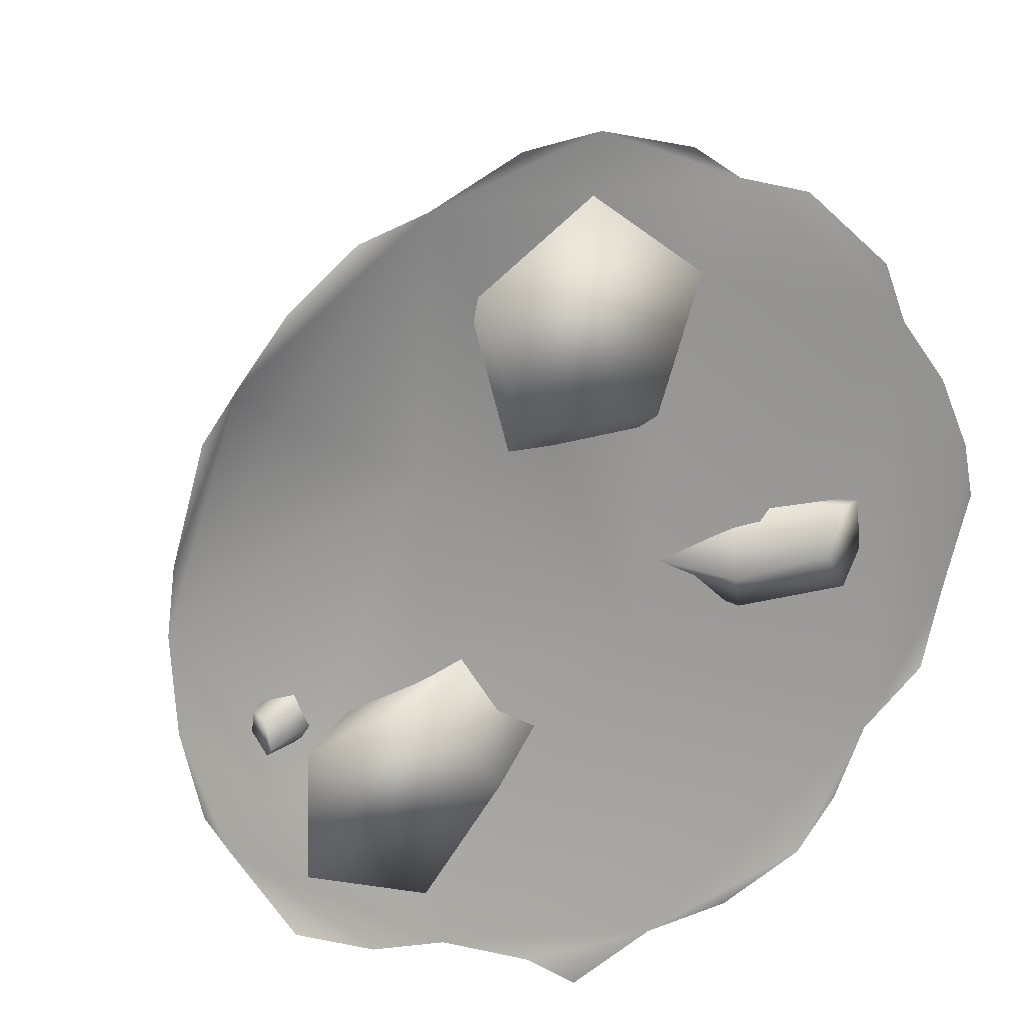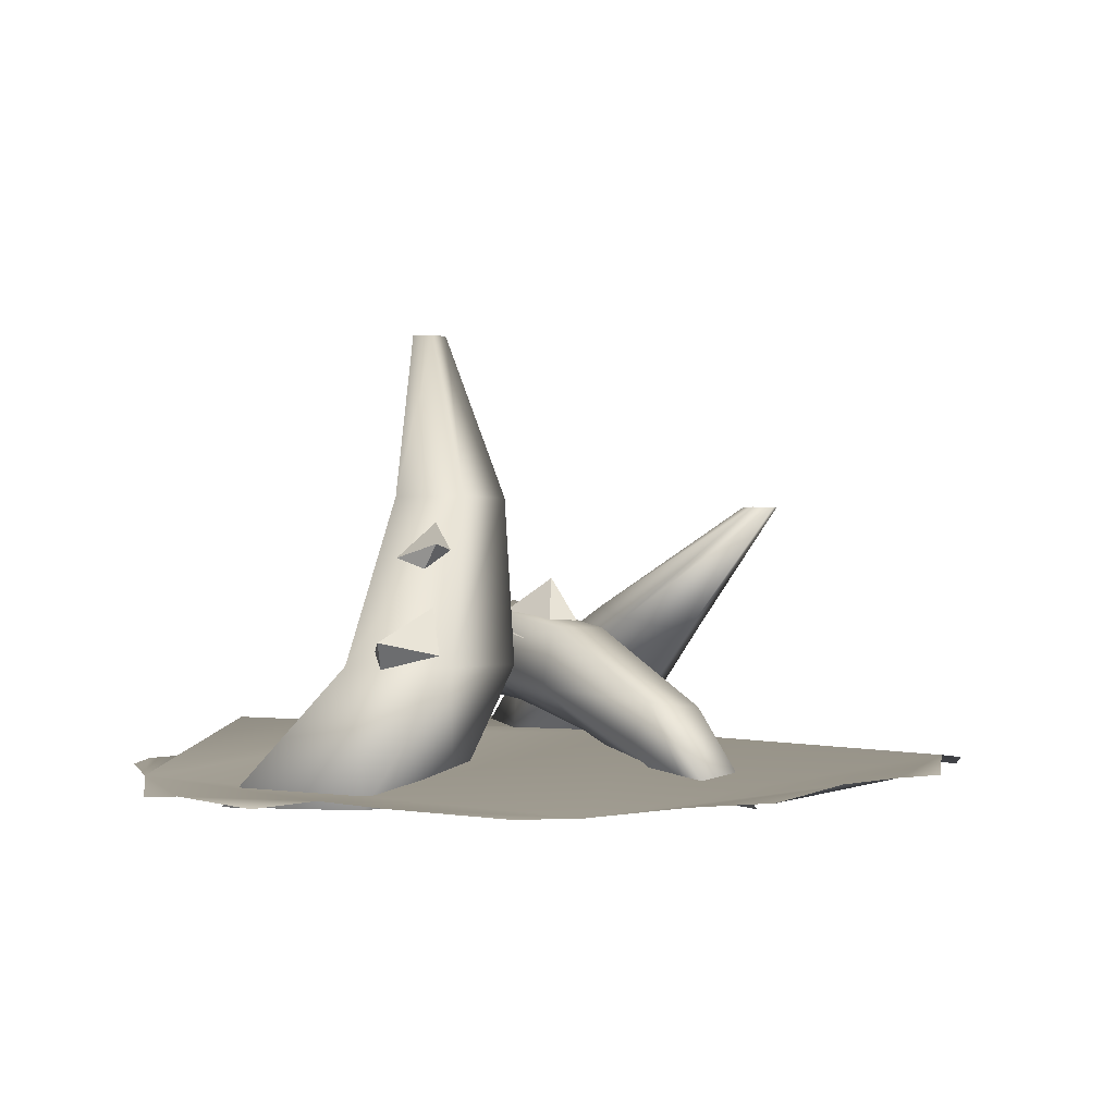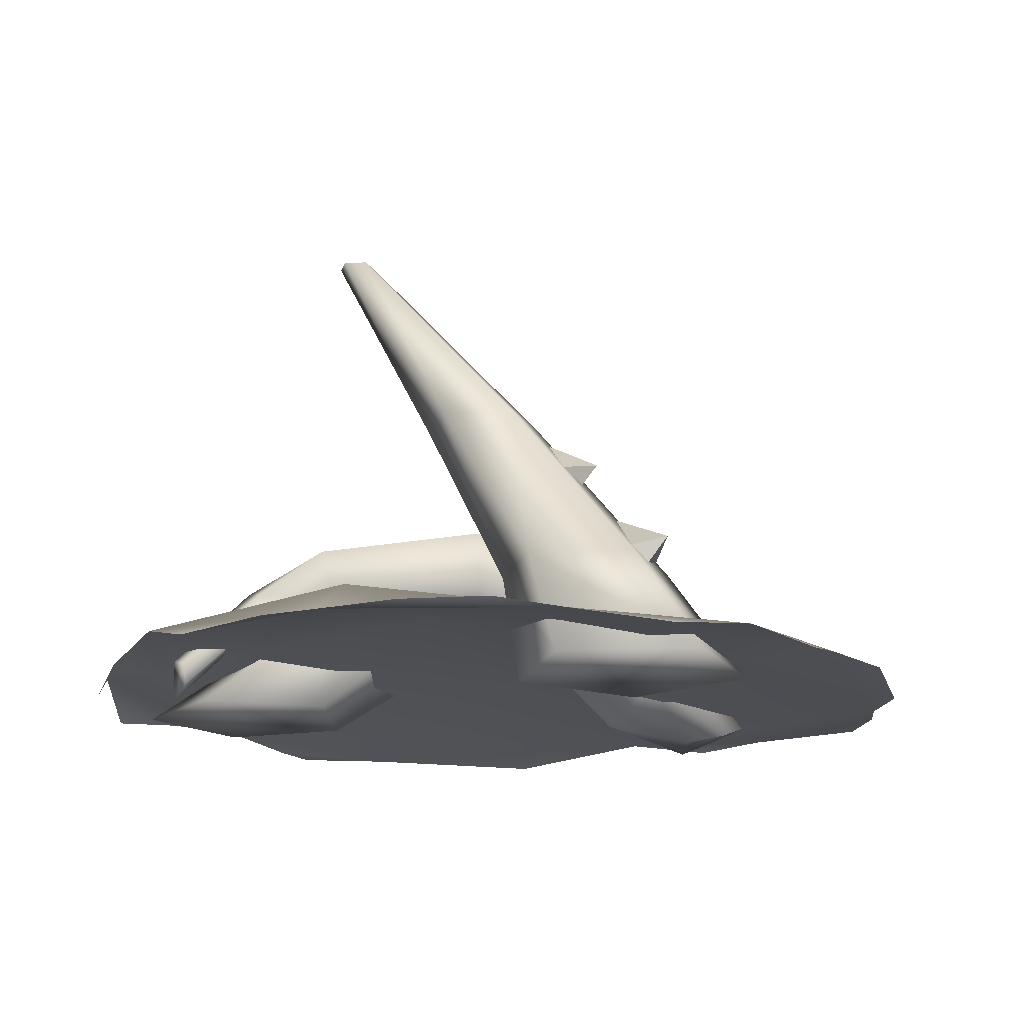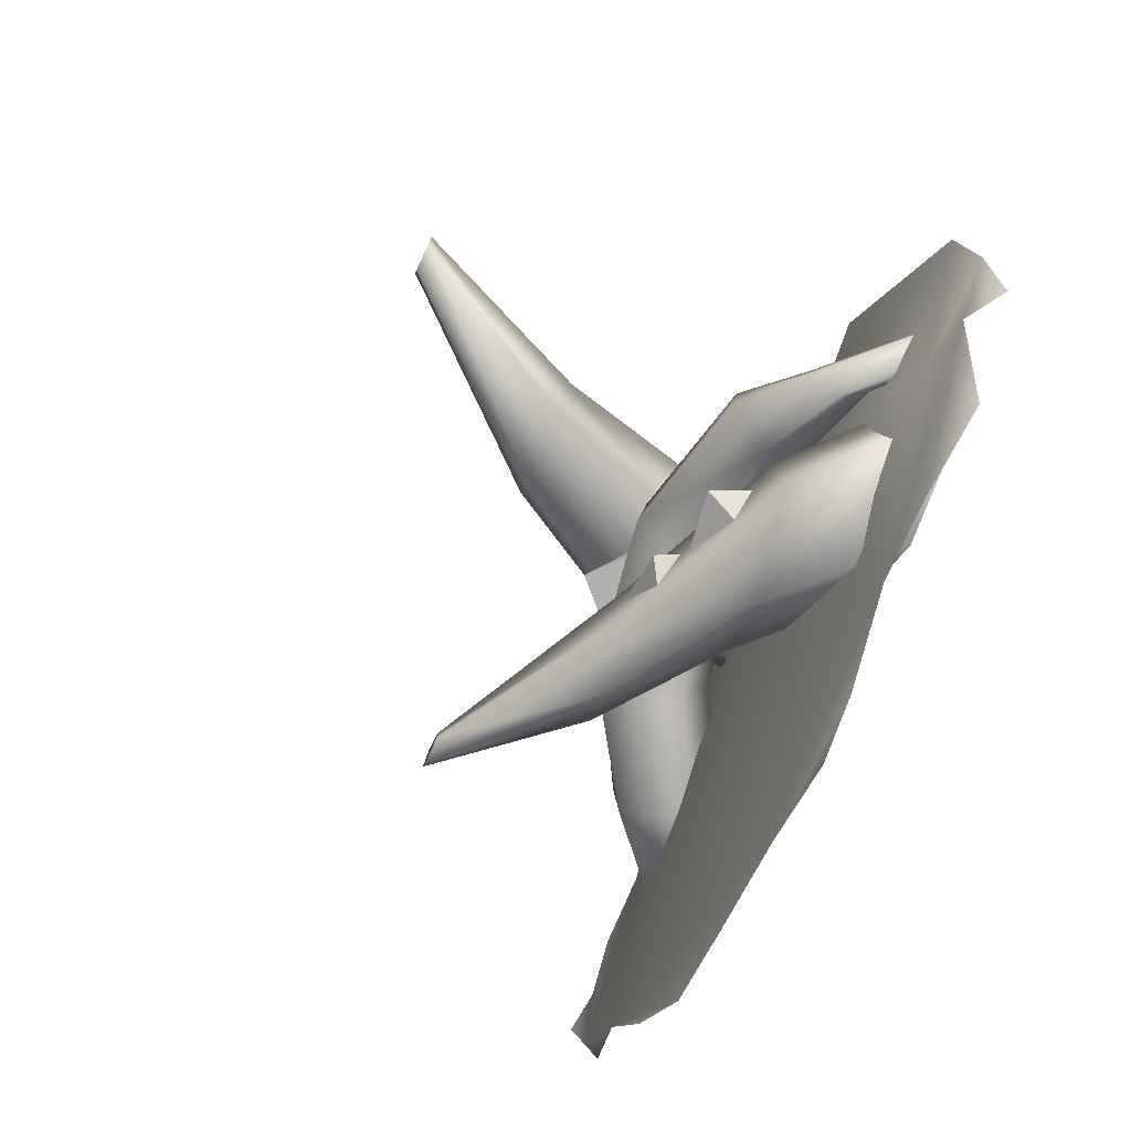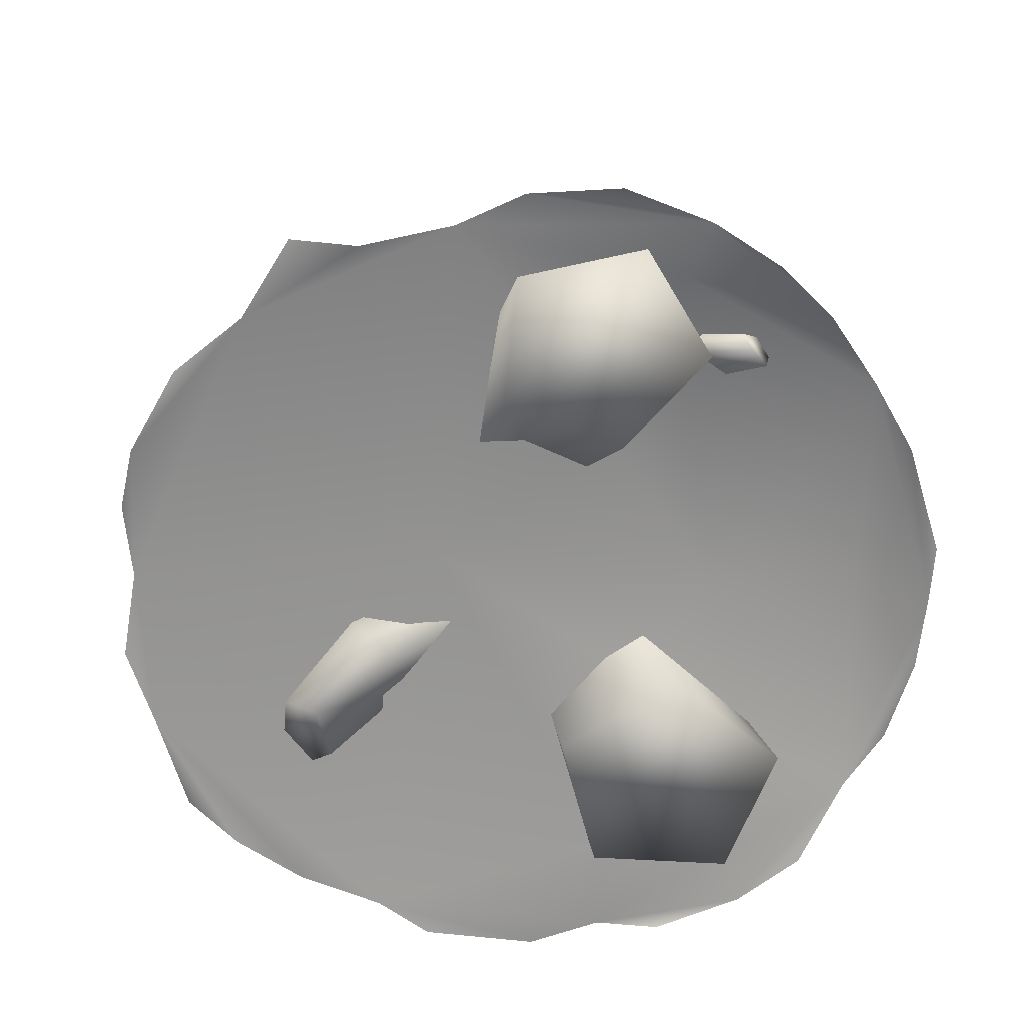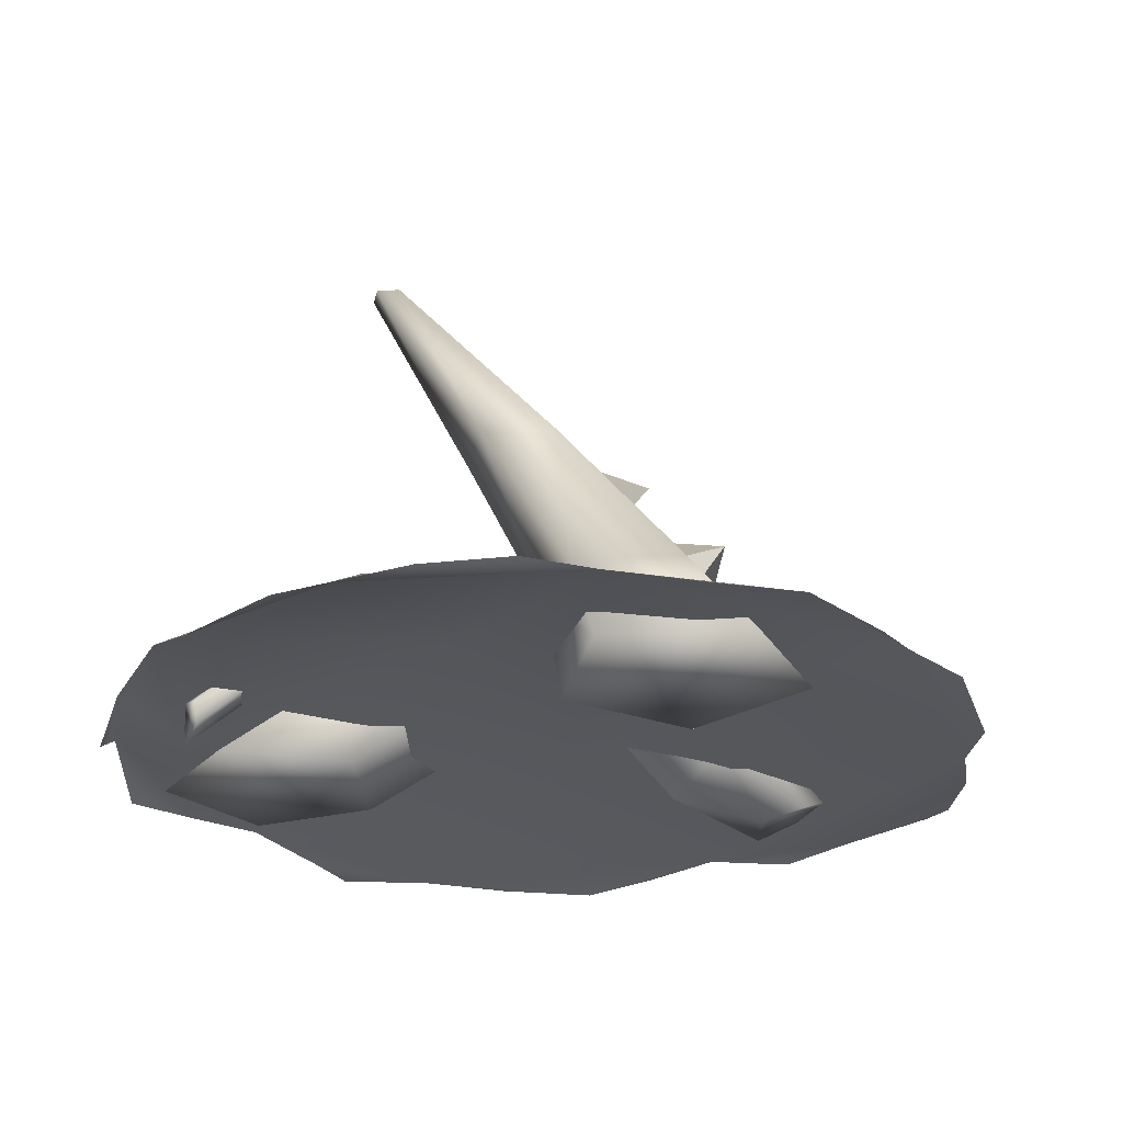
<metadata>
{"format":"obj","ext":"obj","renderer":"f3d","projection":"perspective","resolution":1024,"background":"white","views":[{"elev":19.6,"azim":-24.2,"up":"+Z"},{"elev":-0.8,"azim":50.9,"up":"+Y"},{"elev":-16.8,"azim":-31.9,"up":"+Y"},{"elev":-77.8,"azim":-115.0,"up":"+Z"},{"elev":-65.7,"azim":-147.3,"up":"+Y"},{"elev":-26.6,"azim":-29.7,"up":"+Y"}]}
</metadata>
<code>
o Vines_Cylinder
v -0.04236 -0.1805 1.231
v -0 0.2349 0.8128
v -0.4077 -0.1805 0.9658
v -0.2785 0.2349 0.6104
v -0.2681 -0.1805 0.5363
v -0.1721 0.2349 0.2831
v 0.1834 -0.1805 0.5363
v 0.1721 0.2349 0.2831
v 0.3229 -0.1805 0.9658
v 0.2785 0.2349 0.6104
v -0.24 0.7756 0.4518
v -0.4288 0.7756 0.3146
v -0.3567 0.7756 0.09271
v -0.1233 0.7756 0.09271
v -0.05124 0.7756 0.3146
v -0.7381 -0.08811 -1.131
v -0.4976 -0.08319 -1.164
v -0.2166 -0.1148 -1.277
v -0.04493 -0.1047 -1.409
v -1.006 -0.1318 -0.9945
v -1.173 -0.04304 -0.7245
v -1.286 -0.1563 -0.5276
v -1.333 -0.09565 -0.2704
v -1.335 -0.04323 0.01664
v -1.325 -0.1009 0.2489
v -1.225 -0.1029 0.6056
v -1.116 -0.1003 0.7528
v -0.9563 -0.09216 0.9536
v -0.7392 -0.09198 1.134
v -0.5316 -0.1148 1.213
v -0.2572 -0.1571 1.372
v 0.004316 -0.1363 1.409
v 0.299 -0.1579 1.341
v 0.4739 -0.1287 1.229
v 0.7098 -0.1382 1.167
v 0.9837 -0.164 0.9208
v 1.059 -0.165 0.7281
v 1.239 -0.1359 0.5061
v 1.348 -0.1284 0.2701
v 1.415 -0.08169 0.07263
v 1.319 -0.08436 -0.2564
v 1.25 -0.0908 -0.5162
v 1.067 -0.04818 -0.7233
v 0.9455 -0.0705 -0.9498
v 0.7878 -0.1075 -1.103
v 0.5164 -0.0951 -1.245
v 0.2268 -0.1054 -1.279
v 0.1997 0.005163 -0.2307
v -0.9429 0.03567 0.6004
v -0.5195 0.0275 0.3704
v 0.2638 -0.1399 0.9704
v -0.08839 0.01633 0.4531
v -0.5097 -0.02193 -0.3148
v -1.007 -0.033 -0.6185
v -0.9253 0.01023 -0.5611
v -0.6266 1.356 0.1036
v -0.6861 1.356 0.06037
v -0.6634 1.356 -0.009613
v -0.5898 1.356 -0.009613
v -0.5671 1.356 0.06037
v -0.9677 -0.1488 -0.7961
v -0.5529 0.1746 -0.6052
v -0.5817 -0.1488 -0.9371
v -0.2173 0.11 -0.6647
v -0.3266 -0.1515 -0.6115
v -0.00705 0.08314 -0.3982
v -0.5578 -0.1488 -0.2726
v -0.2184 0.1402 -0.1807
v -0.9529 -0.1488 -0.3854
v -0.5501 0.1879 -0.302
v 0.01521 0.3952 -0.4018
v 0.2455 0.347 -0.4389
v 0.3836 0.3358 -0.2634
v 0.2376 0.3788 -0.1191
v 0.01135 0.4132 -0.2029
v 0.5955 0.734 -0.3766
v 0.6584 0.734 -0.3995
v 0.6996 0.734 -0.3468
v 0.6623 0.734 -0.2913
v 0.5979 0.734 -0.3096
v 0.4911 -0.1426 -0.06118
v 0.1996 0.01813 0.01912
v 0.556 -0.05939 -0.1899
v 0.2803 0.1364 -0.08374
v 0.6605 0.1072 -0.05919
v 0.3125 0.3502 0.03775
v 0.6531 0.127 0.1356
v 0.2696 0.3546 0.2035
v 0.5511 -0.02488 0.1329
v 0.2042 0.1584 0.1976
v -0.1411 0.1067 0.00932
v -0.1123 0.2389 -0.08925
v -0.1698 0.4375 0.0121
v -0.2042 0.4194 0.1618
v -0.1913 0.2285 0.1653
v -0.5635 0.1114 -0.1985
v -0.5672 0.2181 -0.2725
v -0.6354 0.359 -0.2074
v -0.6634 0.3492 -0.1014
v -0.6137 0.1909 -0.09236
v -0.858 0.04305 -0.3782
v -0.8172 0.1256 -0.4447
v -0.8144 0.2295 -0.3597
v -0.8255 0.2069 -0.2466
v -0.845 0.09655 -0.2536
v -1.076 -0.1696 -0.343
v -1.07 -0.1099 -0.3863
v -1.093 -0.04609 -0.331
v -1.094 -0.06241 -0.2574
v -1.08 -0.134 -0.2619
v 0.8069 -0.1772 -0.01661
v 0.8589 -0.2001 -0.1198
v 0.9427 -0.1548 -0.015
v 0.9368 -0.1389 0.1412
v 0.855 -0.1724 0.139
v -0.3766 0.2346 -0.5154
v -0.2021 0.3059 -0.4073
v -0.2395 0.2733 -0.2828
v -0.4721 0.1928 -0.3738
v -0.4125 0.3397 -0.4155
v -0.06957 0.3331 -0.4414
v 0.112 0.4093 -0.2411
v 0.0999 0.3451 -0.1667
v -0.2222 0.2747 -0.3503
v -0.1682 0.3945 -0.3727
v -0.004221 0.577 0.3388
v -0.05685 0.4608 0.5121
v -0.1665 0.5549 0.5653
v -0.1187 0.7144 0.3798
v 0.06294 0.6158 0.5109
v 0.2326 0.2638 0.5985
v 0.04777 0.1289 0.6989
v -0.08635 0.2382 0.6535
v 0.1044 0.4233 0.5391
v 0.1479 0.3089 0.7955
v -0.1016 0.3769 0.05169
v 0.1911 0.3667 0.03812
v 0.2351 0.2844 0.1971
v -0.09939 0.3615 0.1791
v 0.0498 0.5102 0.03343
f 41 39 40
f 21 16 20
f 21 17 16
f 23 21 22
f 25 27 24
f 24 55 54 23
f 27 30 49
f 27 25 26
f 29 30 28
f 28 30 27
f 32 30 31
f 30 50 49
f 23 54 21
f 18 47 19
f 17 47 18
f 51 37 48 52
f 33 34 32
f 32 34 30
f 36 37 35
f 35 37 34
f 43 47 17
f 47 45 46
f 43 45 47
f 45 43 44
f 43 41 42
f 17 48 43
f 34 37 51 30
f 39 41 38
f 38 41 37
f 43 37 41
f 50 53 55 24 49
f 48 37 43
f 48 17 53 50 52
f 49 24 27
f 30 51 52 50
f 55 17 54
f 54 17 21
f 53 17 55
f 1 2 4 3
f 3 4 6 5
f 5 6 8 7
f 10 8 14 15
f 7 8 10 9
f 9 10 2 1
f 1 3 5 7 9
f 11 15 60 56
f 6 4 12 13
f 2 10 15 11
f 4 2 11 12
f 8 6 13 14
f 57 56 60 59 58
f 14 13 58 59
f 12 11 56 57
f 15 14 59 60
f 13 12 57 58
f 61 62 64 63
f 63 64 66 65
f 65 66 68 67
f 70 68 74 75
f 67 68 70 69
f 69 70 62 61
f 61 63 65 67 69
f 71 75 80 76
f 66 64 72 73
f 62 70 75 71
f 64 62 71 72
f 68 66 73 74
f 77 76 80 79 78
f 74 73 78 79
f 72 71 76 77
f 75 74 79 80
f 73 72 77 78
f 81 82 84 83
f 83 84 86 85
f 85 86 88 87
f 87 88 90 89
f 89 90 82 81
f 87 89 115 114
f 88 86 93 94
f 91 95 100 96
f 90 88 94 95
f 86 84 92 93
f 82 90 95 91
f 84 82 91 92
f 100 99 104 105
f 94 93 98 99
f 92 91 96 97
f 95 94 99 100
f 93 92 97 98
f 101 105 110 106
f 98 97 102 103
f 96 100 105 101
f 99 98 103 104
f 97 96 101 102
f 107 106 110 109 108
f 104 103 108 109
f 102 101 106 107
f 105 104 109 110
f 103 102 107 108
f 111 112 113 114 115
f 83 85 113 112
f 89 81 111 115
f 81 83 112 111
f 85 87 114 113
f 116 120 117
f 117 120 118
f 118 120 119
f 119 120 116
f 116 117 118 119
f 121 125 122
f 122 125 123
f 123 125 124
f 124 125 121
f 121 122 123 124
f 126 130 127
f 127 130 128
f 128 130 129
f 129 130 126
f 126 127 128 129
f 131 135 132
f 132 135 133
f 133 135 134
f 134 135 131
f 131 132 133 134
f 136 140 137
f 137 140 138
f 138 140 139
f 139 140 136
f 136 137 138 139

</code>
